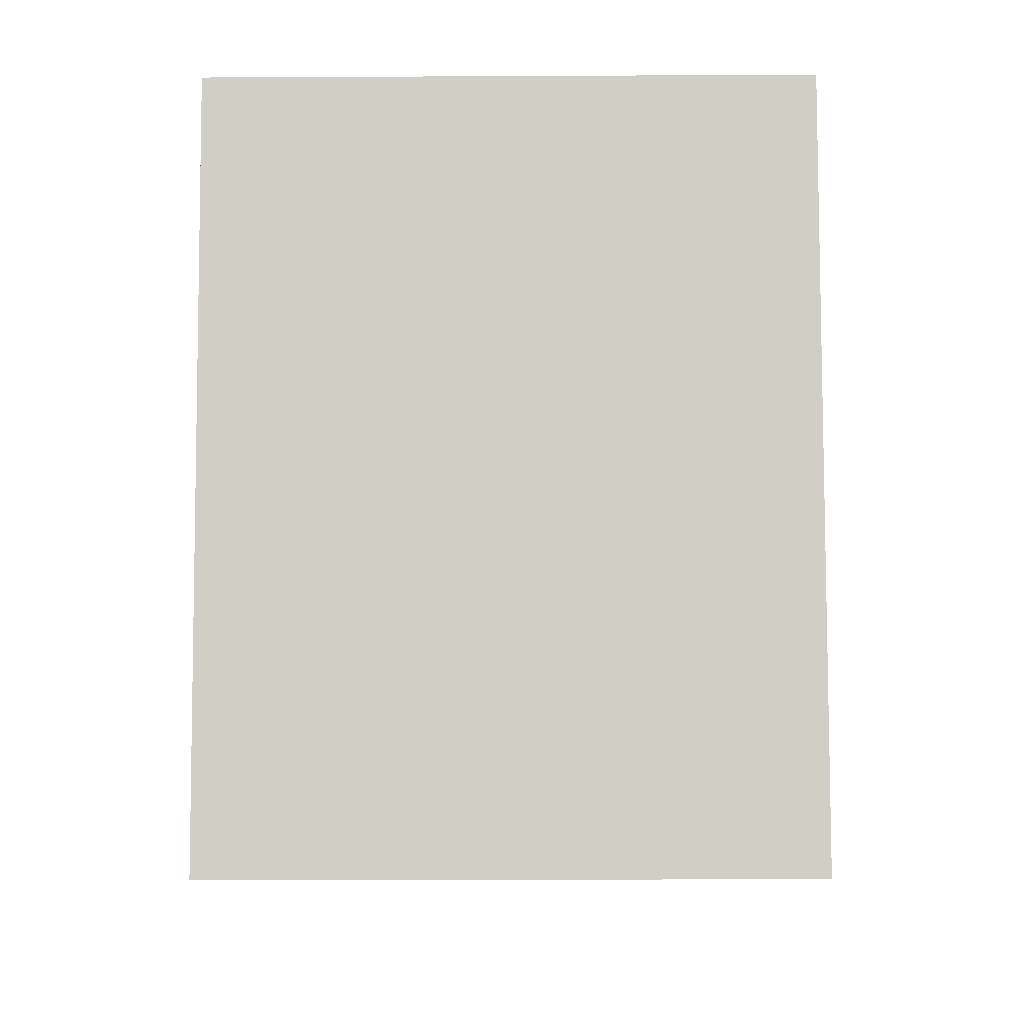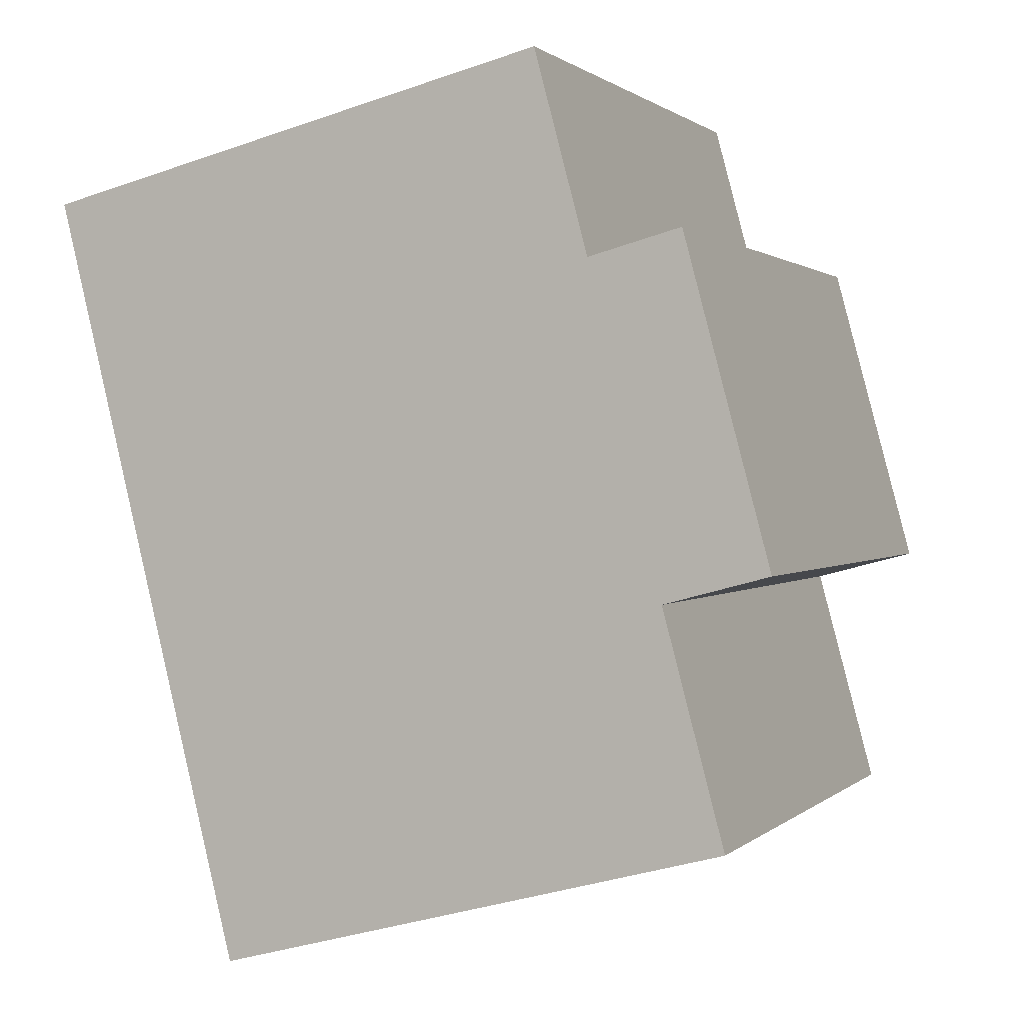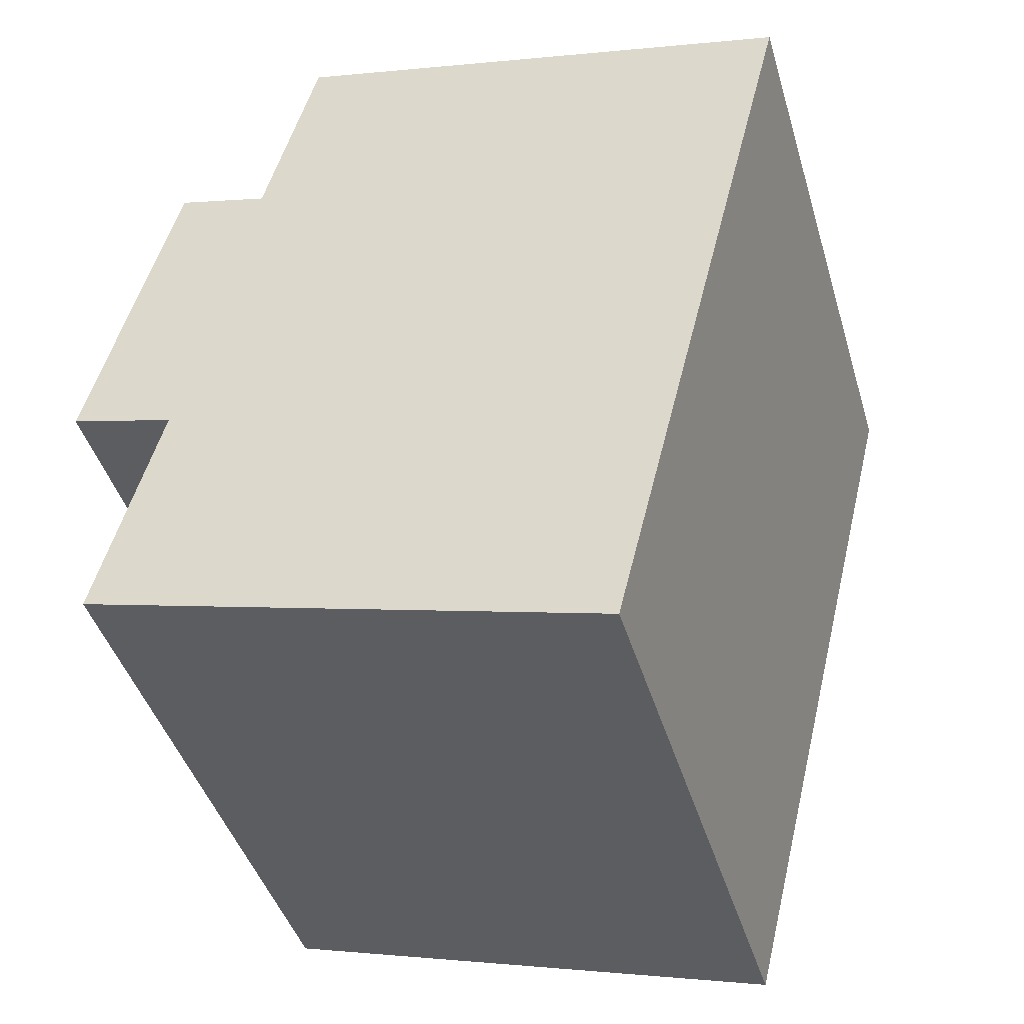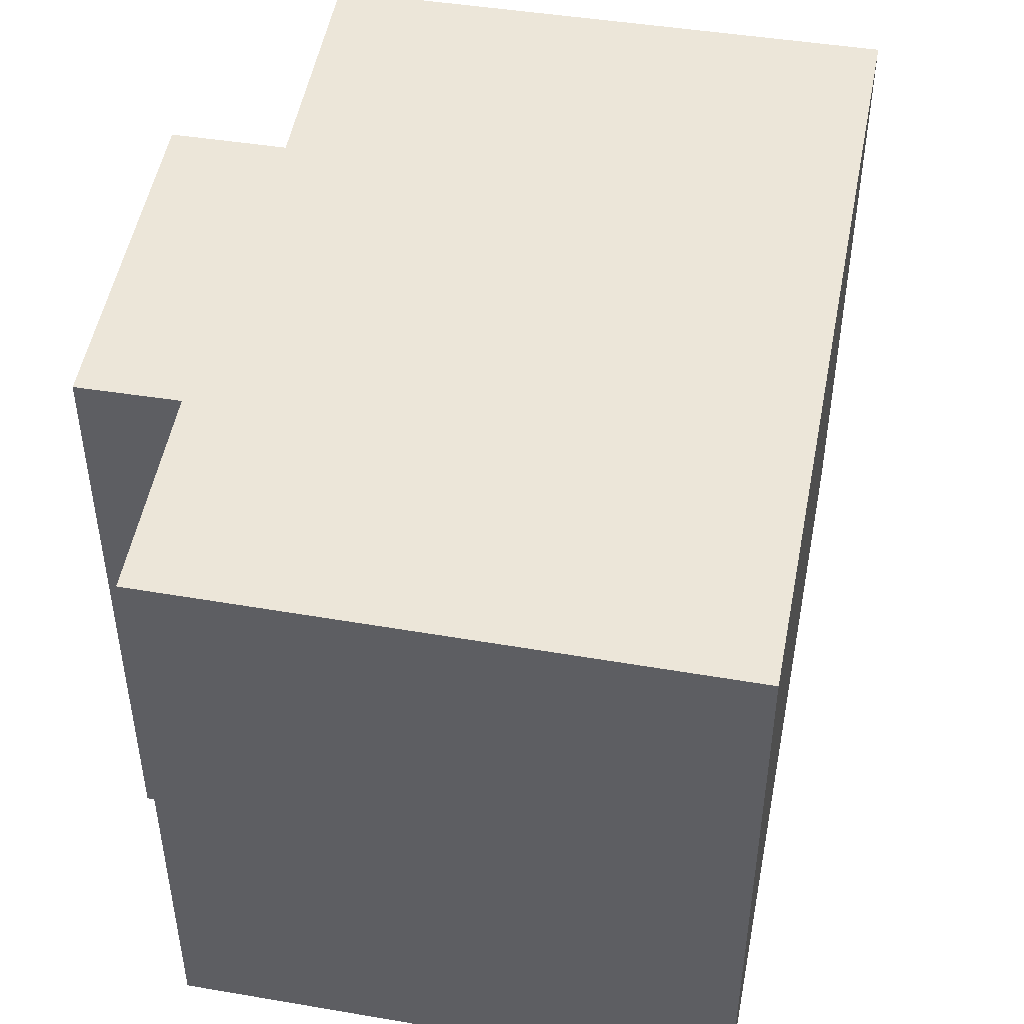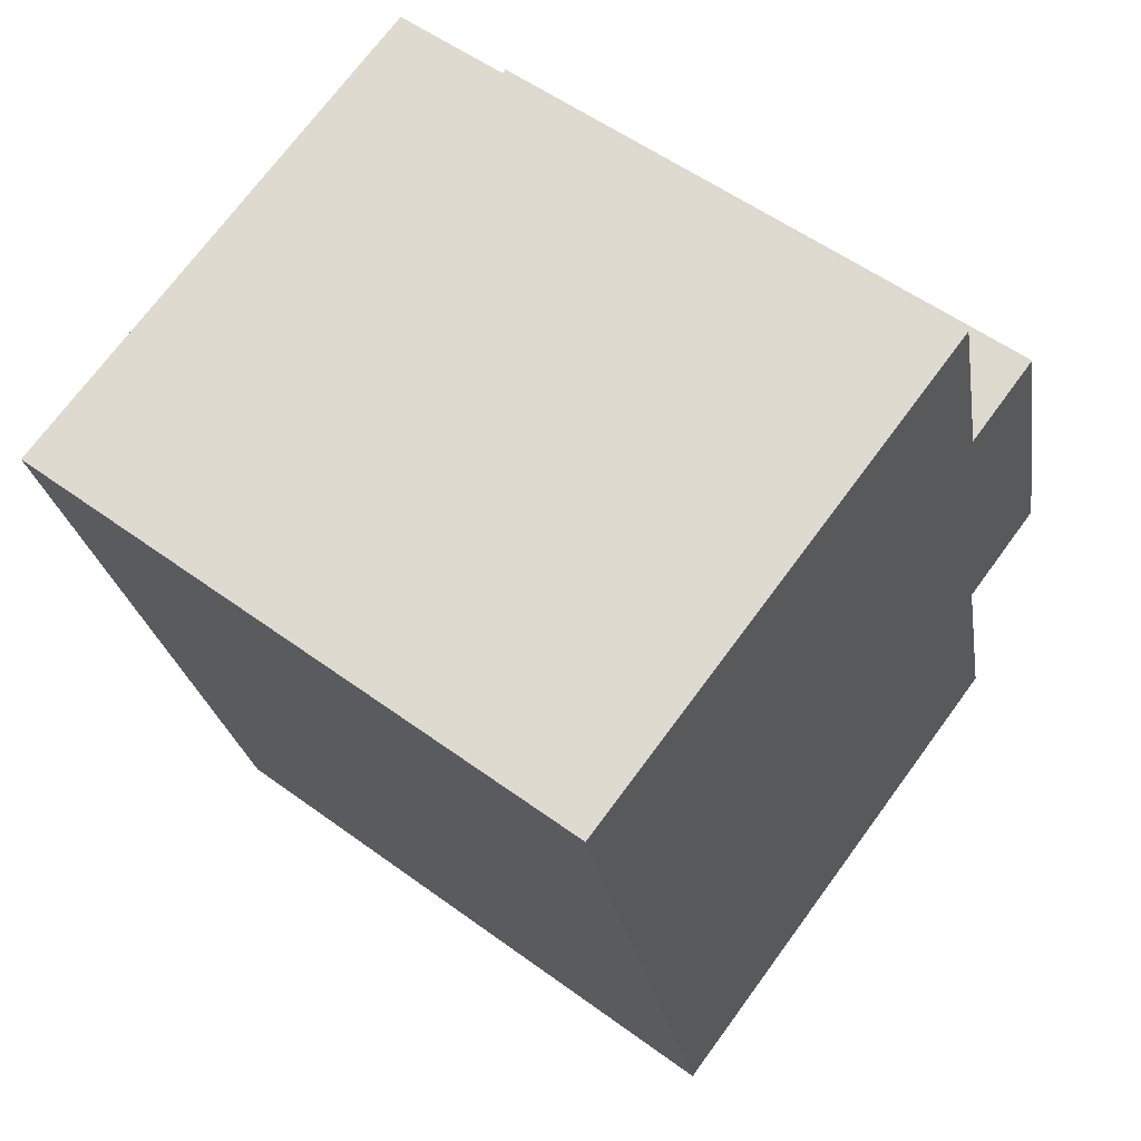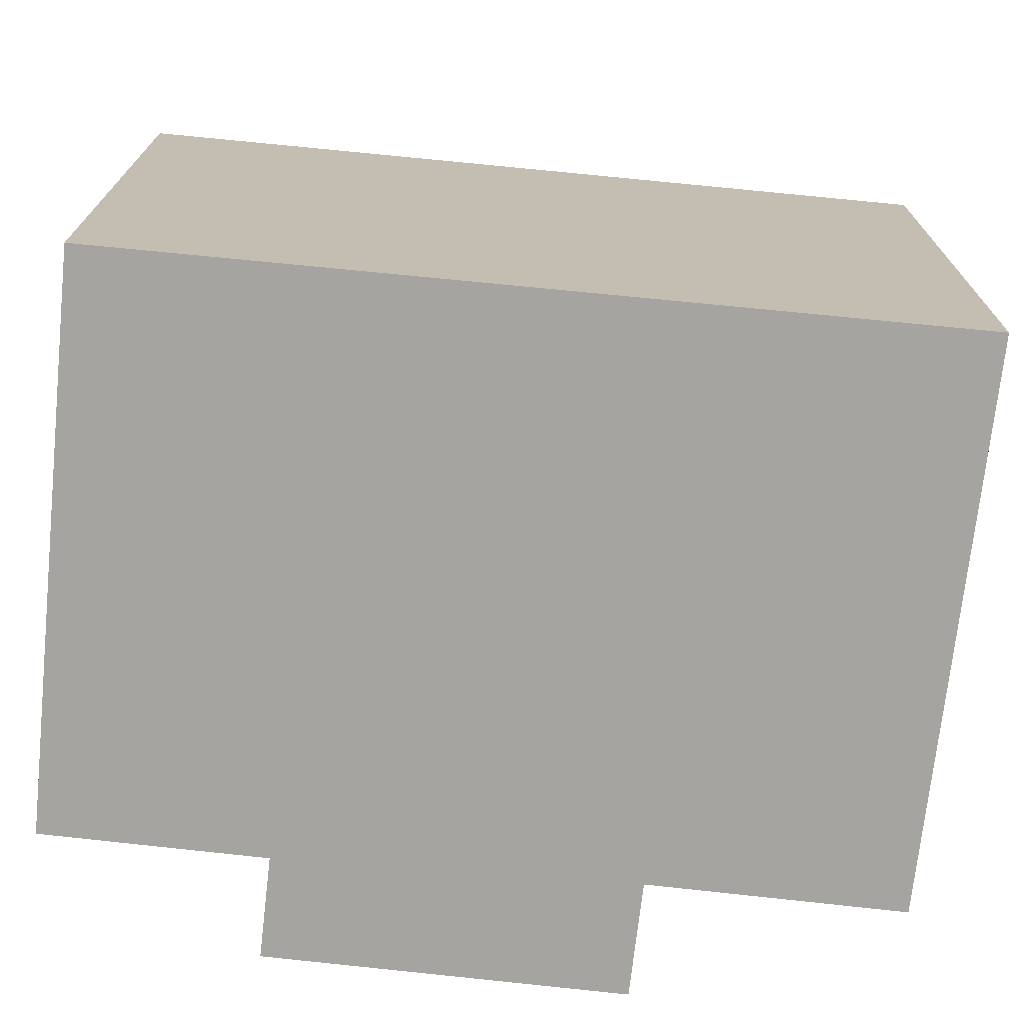
<metadata>
{"format":"obj","ext":"obj","renderer":"f3d","projection":"perspective","resolution":1024,"background":"white","views":[{"elev":-21.3,"azim":90.5,"up":"+Z"},{"elev":1.1,"azim":-158.6,"up":"+Z"},{"elev":-43.5,"azim":16.3,"up":"+Z"},{"elev":48.8,"azim":24.8,"up":"+Y"},{"elev":54.7,"azim":127.8,"up":"+Z"},{"elev":-73.3,"azim":98.4,"up":"+Y"}]}
</metadata>
<code>
v  1.873 13.28 7.008
v  3.896 13.28 6.468
v  0 13.28 8.133e-16
v  0.955 13.28 -5.623
v  16.29 13.28 7.995
v  12.17 13.28 -8.62
v  16.3 13.28 8.044
v  13.56 13.28 8.725
v  2.294 13.28 -0.613
v  5.063 13.28 10.83
v  0.955 3.443e-16 -5.623
v  2.294 3.754e-17 -0.613
v  0 0 0
v  1.873 -4.291e-16 7.008
v  3.896 -3.961e-16 6.468
v  5.063 -6.634e-16 10.83
v  12.17 5.278e-16 -8.62
v  16.3 -4.926e-16 8.044
v  13.56 -5.343e-16 8.725
v  16.29 -4.896e-16 7.995
g defaultobject
f 1 2 3
f 4 5 6
f 5 4 7
f 7 4 8
f 8 4 9
f 8 9 10
f 10 9 2
f 2 9 3
f 11 9 4
f 9 11 12
f 13 1 3
f 1 13 14
f 15 10 2
f 10 15 16
f 12 3 9
f 3 12 13
f 17 4 6
f 4 17 11
f 14 2 1
f 2 14 15
f 16 8 10
f 8 16 7
f 7 16 18
f 18 16 19
f 18 5 7
f 5 18 6
f 6 18 17
f 17 18 20
f 13 15 14
f 15 19 16
f 19 15 18
f 18 15 20
f 20 15 17
f 17 15 12
f 12 15 13
f 17 12 11

</code>
